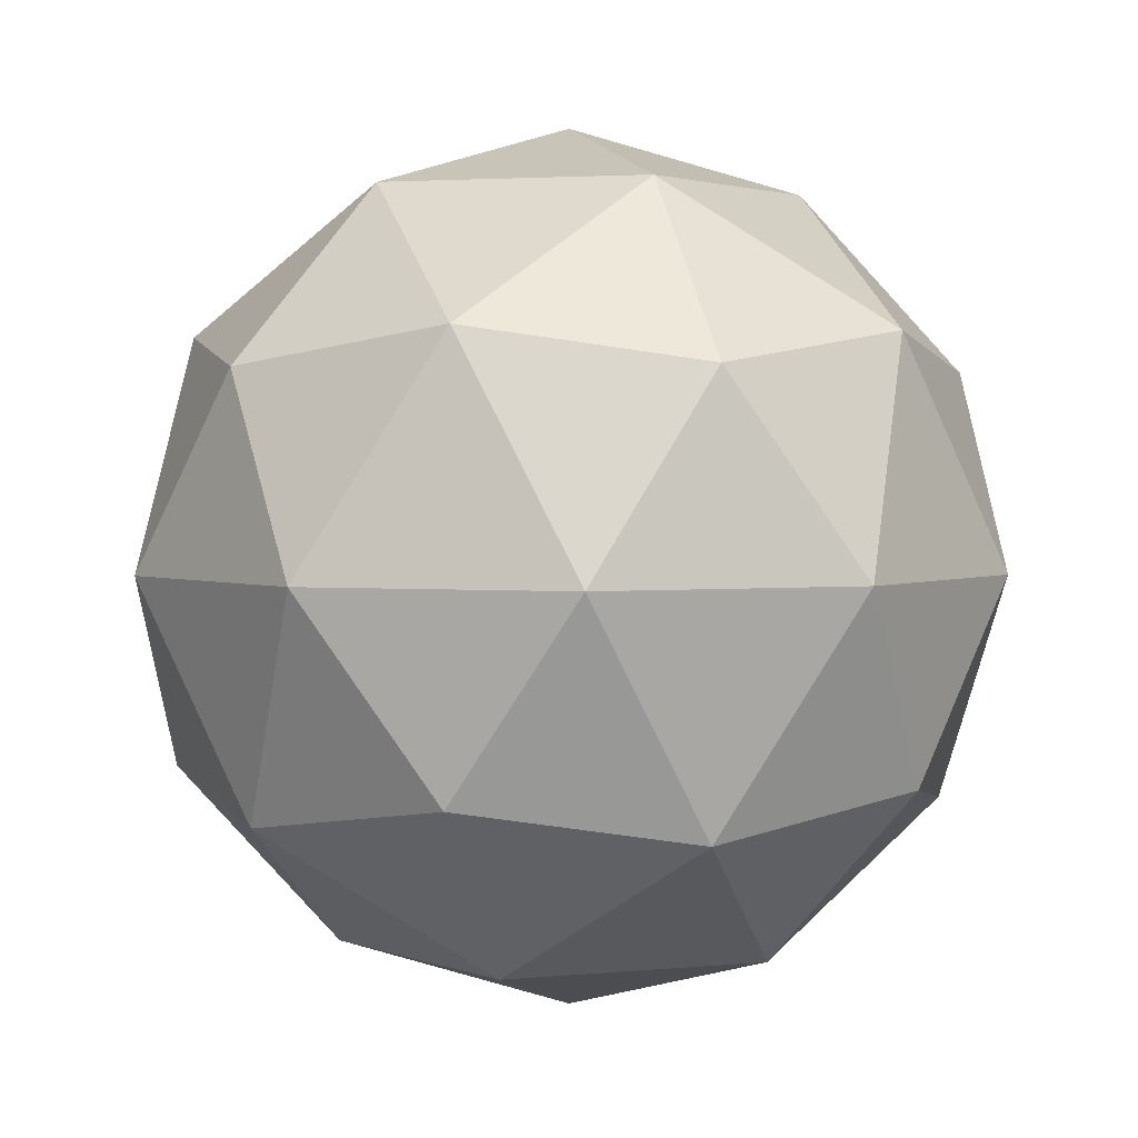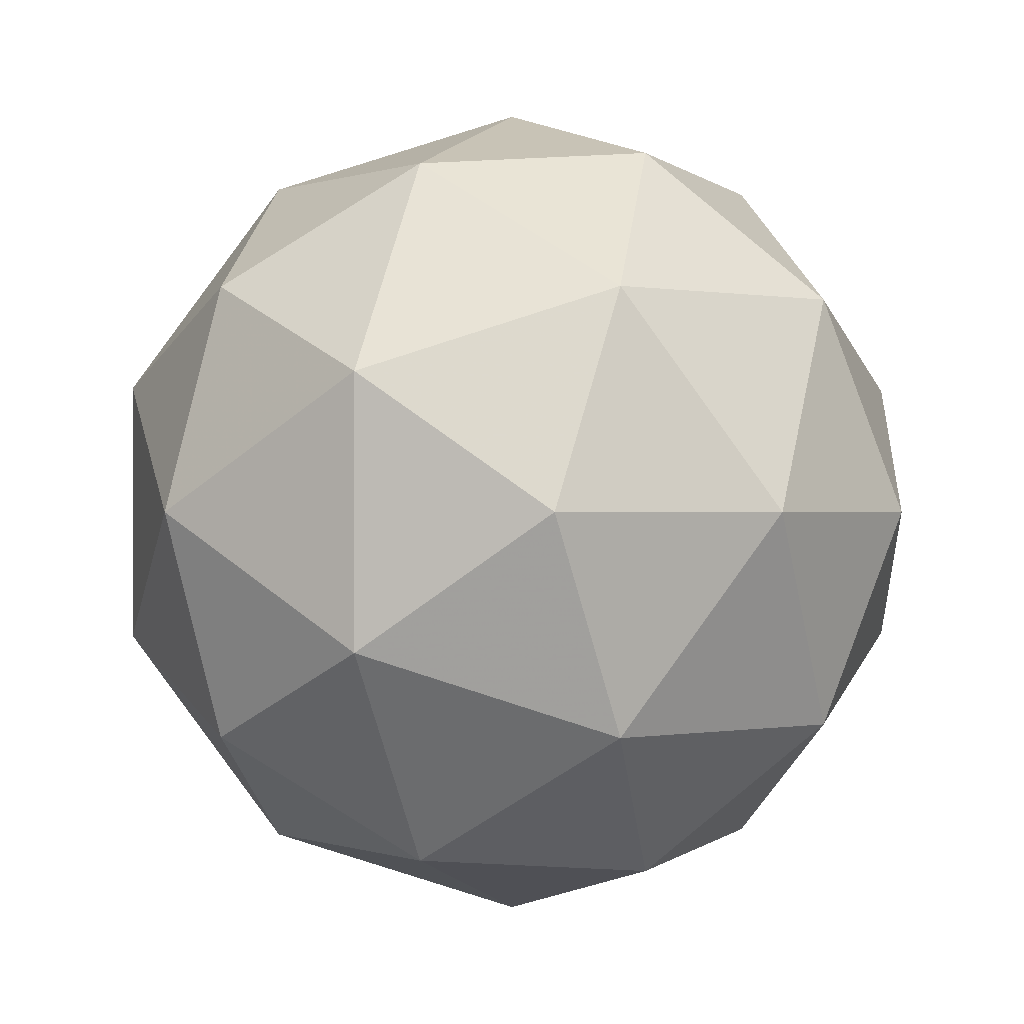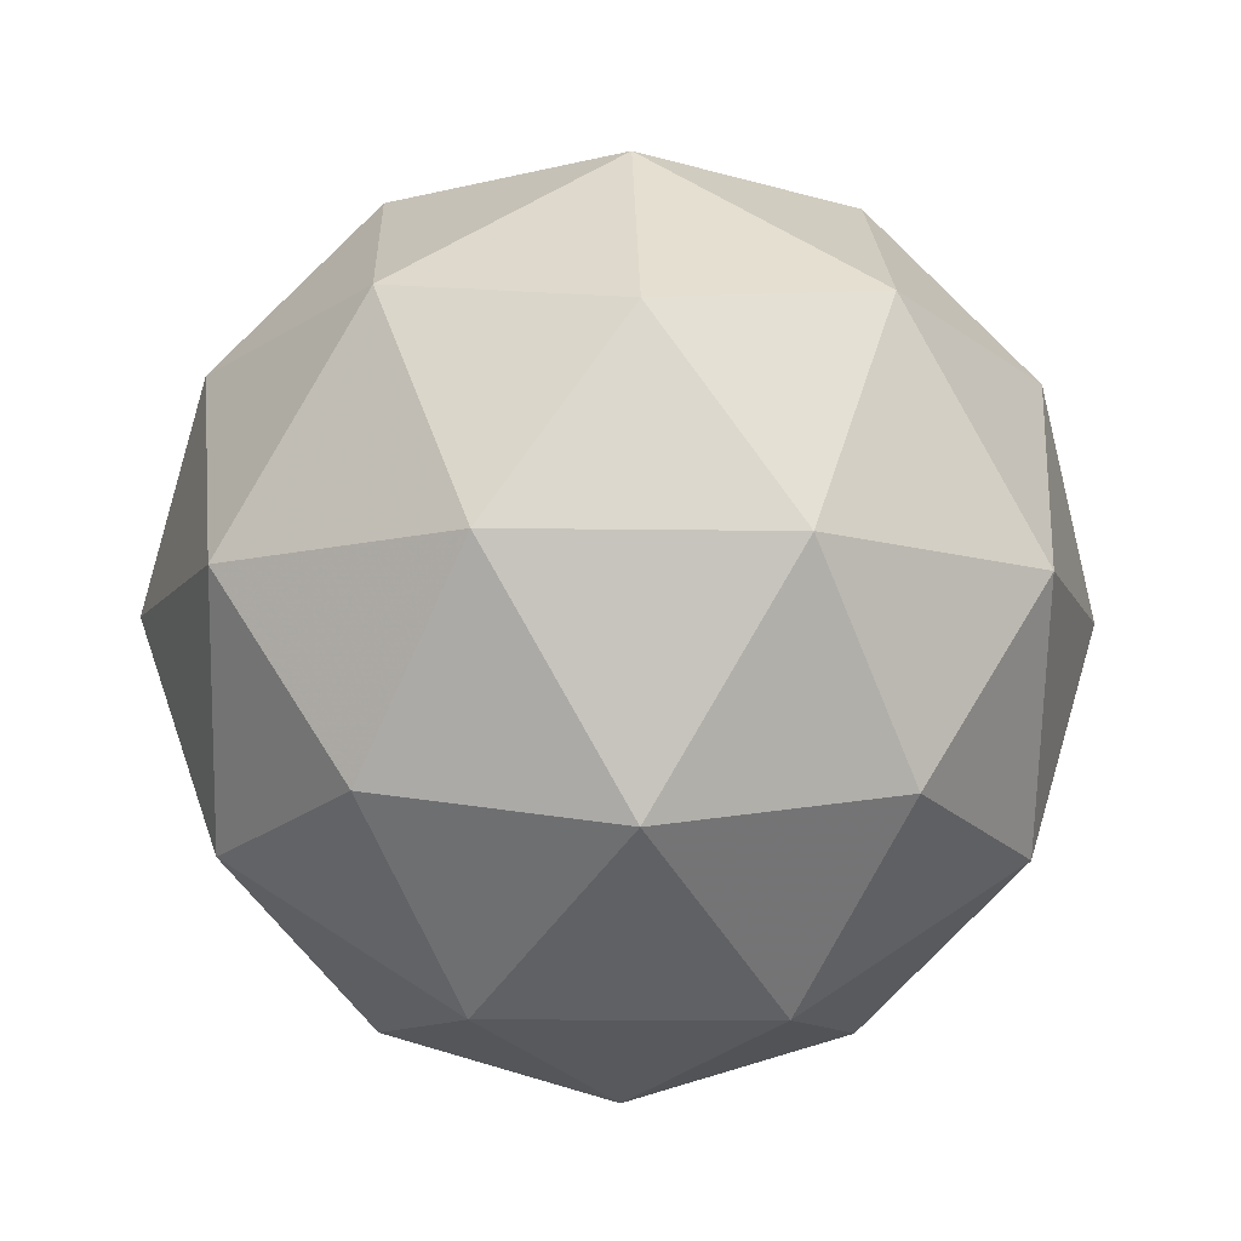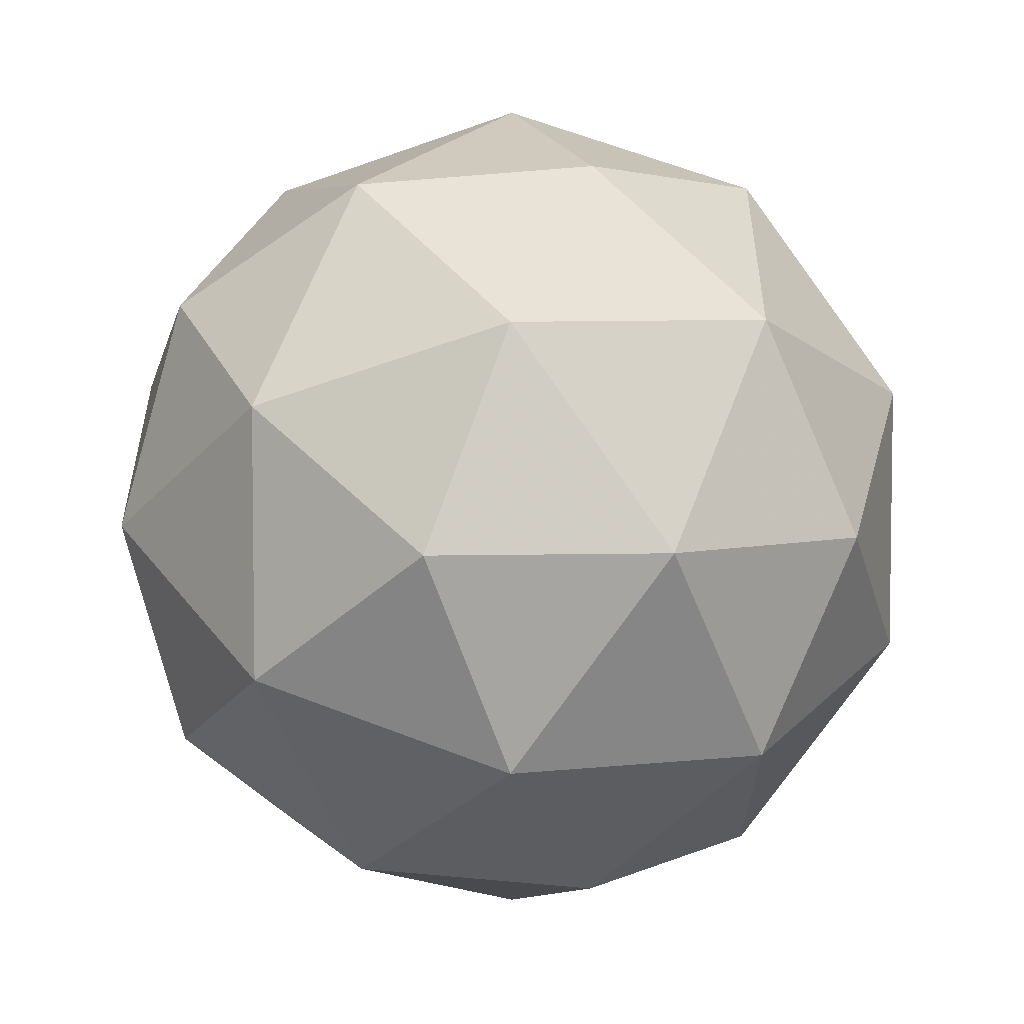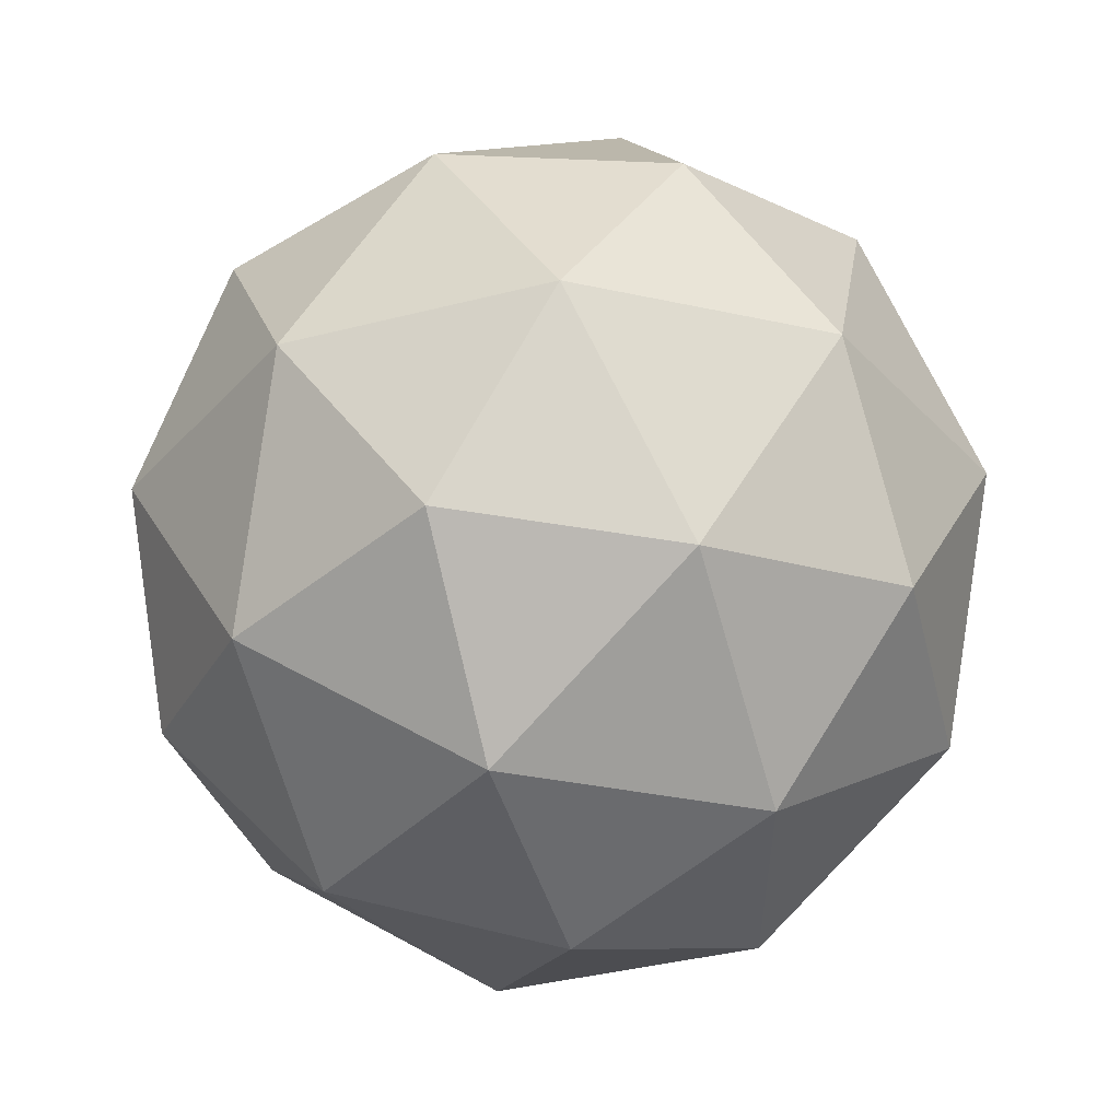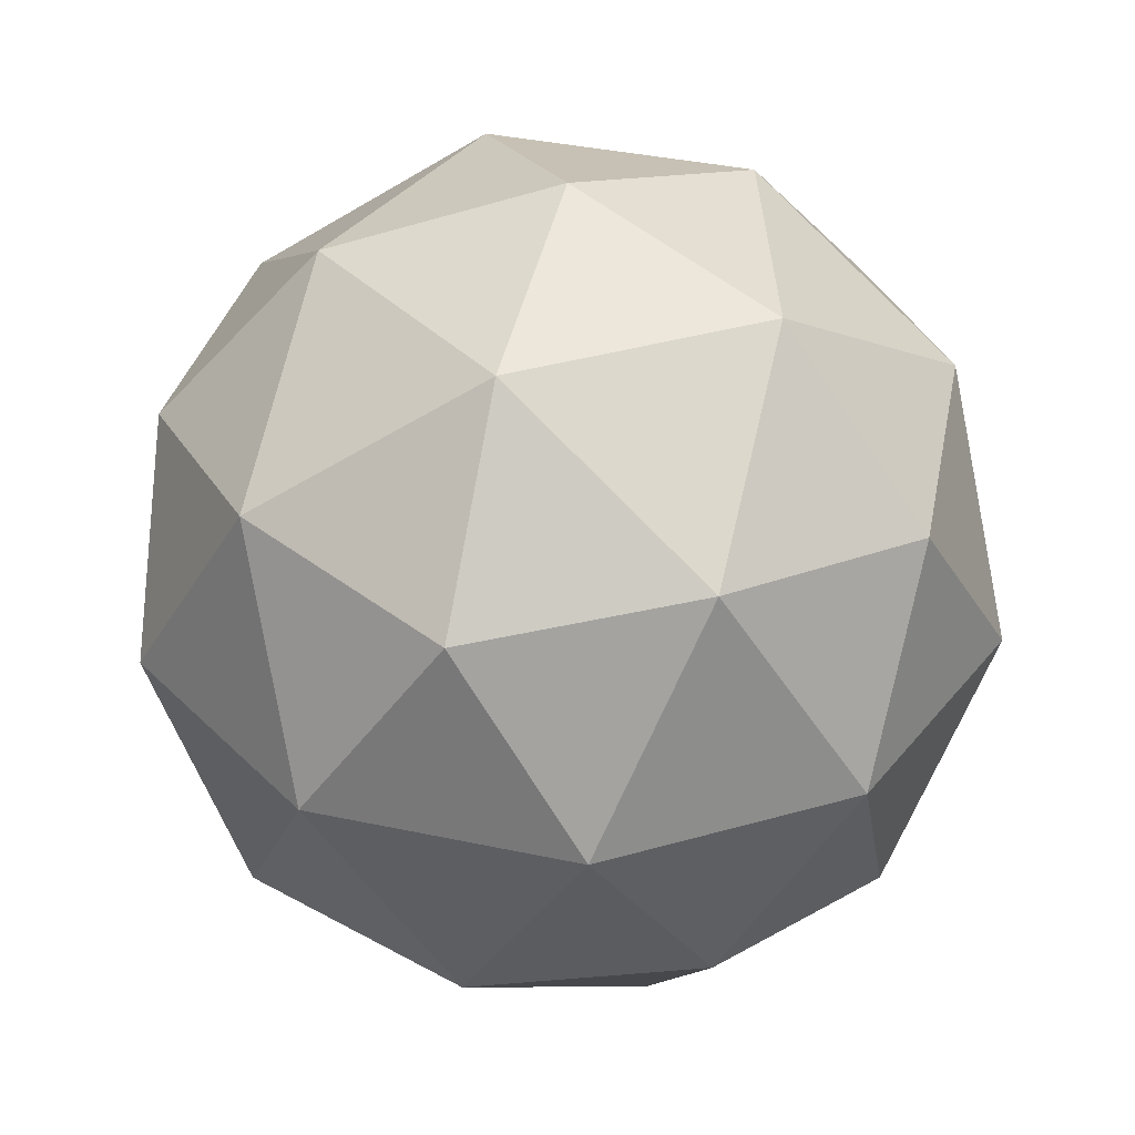
<metadata>
{"format":"obj","ext":"obj","renderer":"f3d","projection":"perspective","resolution":1024,"background":"white","views":[{"elev":2.5,"azim":-145.8,"up":"+Y"},{"elev":0.0,"azim":-68.7,"up":"+Z"},{"elev":-9.9,"azim":159.6,"up":"+Y"},{"elev":5.5,"azim":-52.4,"up":"+Z"},{"elev":55.5,"azim":178.7,"up":"+Z"},{"elev":36.8,"azim":33.6,"up":"+Y"}]}
</metadata>
<code>
g HSNR-i3-g151-s506
v 9890 3939 6377
v 9979 3970 6442
v 9856 3970 6482
v 1.004e+04 4055 6488
v 1.007e+04 4039 6377
v 9779 3970 6377
v 9856 3970 6272
v 9979 3970 6312
v 1.009e+04 4149 6442
v 9832 4055 6556
v 9945 4039 6547
v 9890 4149 6587
v 9702 4055 6377
v 9745 4039 6482
v 9690 4149 6442
v 9832 4055 6199
v 9745 4039 6272
v 9766 4149 6207
v 1.004e+04 4055 6267
v 9945 4039 6207
v 1.001e+04 4149 6207
v 1.001e+04 4149 6547
v 9766 4149 6547
v 9690 4149 6312
v 9890 4149 6167
v 1.009e+04 4149 6312
v 9948 4243 6556
v 1.003e+04 4259 6482
v 9924 4328 6482
v 9738 4243 6488
v 9835 4259 6547
v 9800 4328 6442
v 9738 4243 6267
v 9711 4259 6377
v 9800 4328 6312
v 9948 4243 6199
v 9835 4259 6207
v 9924 4328 6272
v 1.008e+04 4243 6377
v 1.003e+04 4259 6272
v 1e+04 4328 6377
v 9890 4359 6377
f 1 2 3
f 4 2 5
f 1 3 6
f 1 6 7
f 1 7 8
f 4 5 9
f 10 11 12
f 13 14 15
f 16 17 18
f 19 20 21
f 4 9 22
f 10 12 23
f 13 15 24
f 16 18 25
f 19 21 26
f 27 28 29
f 30 31 32
f 33 34 35
f 36 37 38
f 39 40 41
f 41 38 42
f 41 40 38
f 40 36 38
f 38 35 42
f 38 37 35
f 37 33 35
f 35 32 42
f 35 34 32
f 34 30 32
f 32 29 42
f 32 31 29
f 31 27 29
f 29 41 42
f 29 28 41
f 28 39 41
f 26 40 39
f 26 21 40
f 21 36 40
f 25 37 36
f 25 18 37
f 18 33 37
f 24 34 33
f 24 15 34
f 15 30 34
f 23 31 30
f 23 12 31
f 12 27 31
f 22 28 27
f 22 9 28
f 9 39 28
f 21 25 36
f 21 20 25
f 20 16 25
f 18 24 33
f 18 17 24
f 17 13 24
f 15 23 30
f 15 14 23
f 14 10 23
f 12 22 27
f 12 11 22
f 11 4 22
f 9 26 39
f 9 5 26
f 5 19 26
f 8 20 19
f 8 7 20
f 7 16 20
f 7 17 16
f 7 6 17
f 6 13 17
f 6 14 13
f 6 3 14
f 3 10 14
f 5 8 19
f 5 2 8
f 2 1 8
f 3 11 10
f 3 2 11
f 2 4 11
f 2 4 11

</code>
